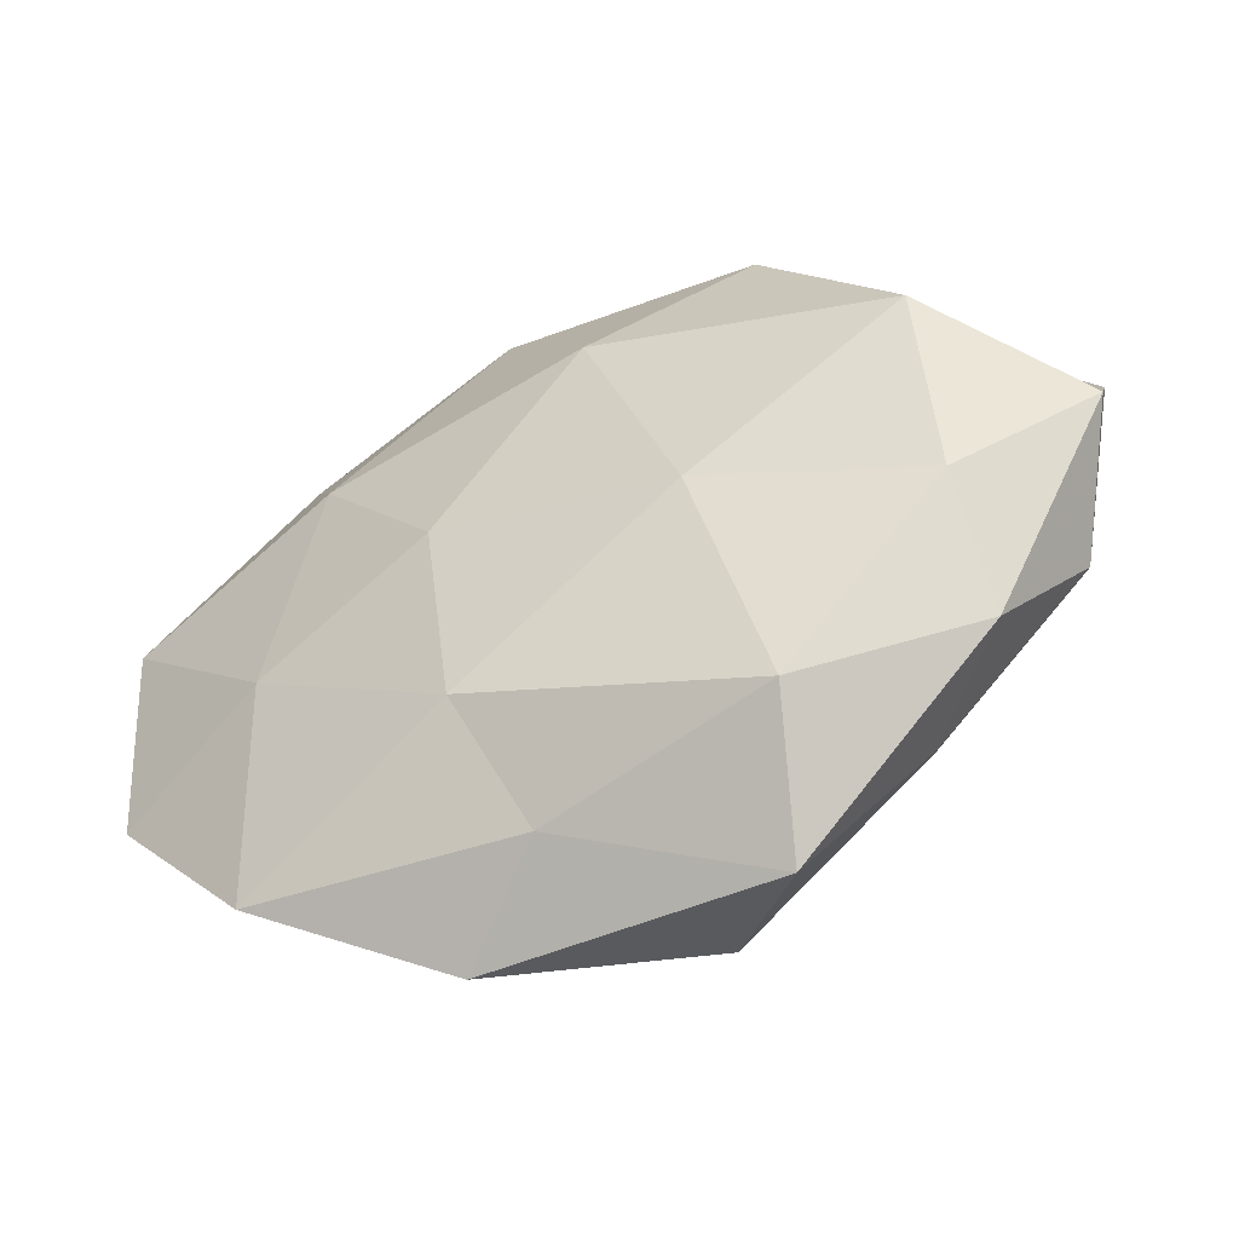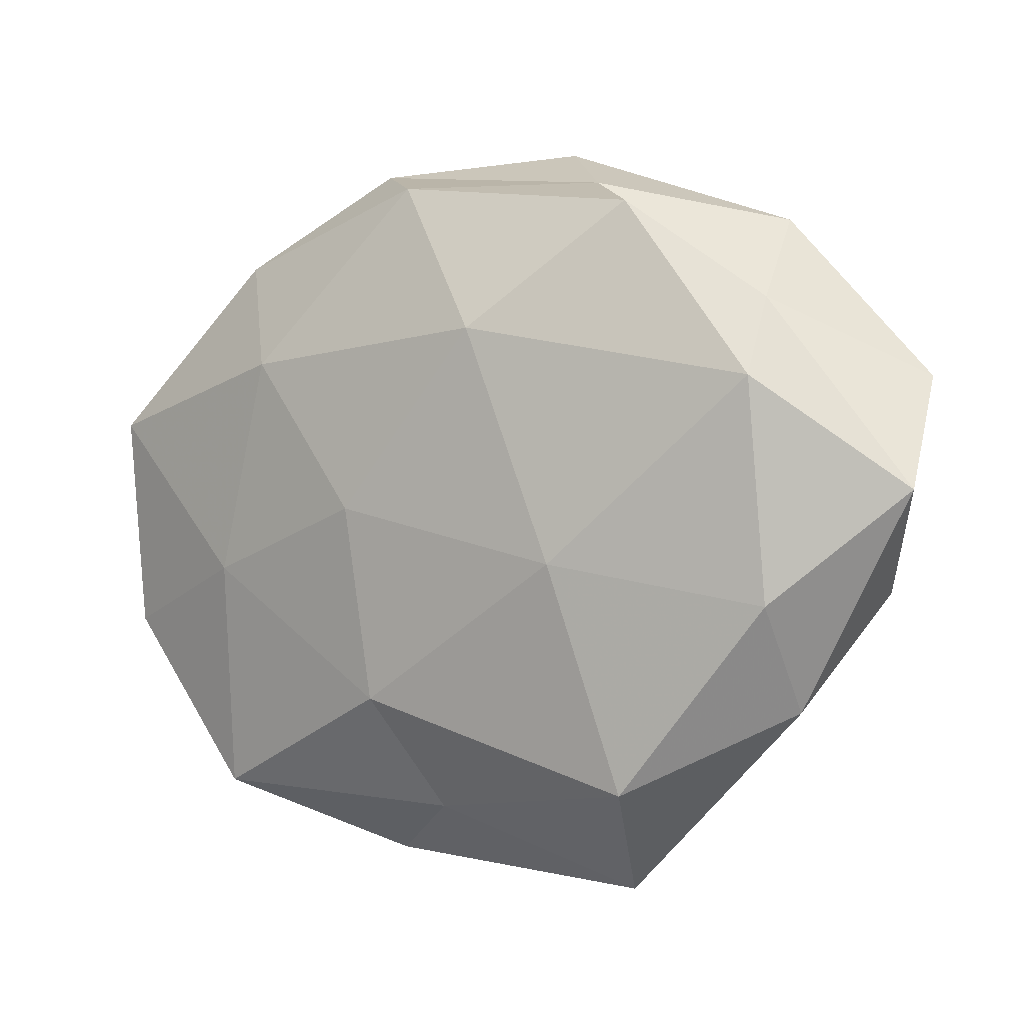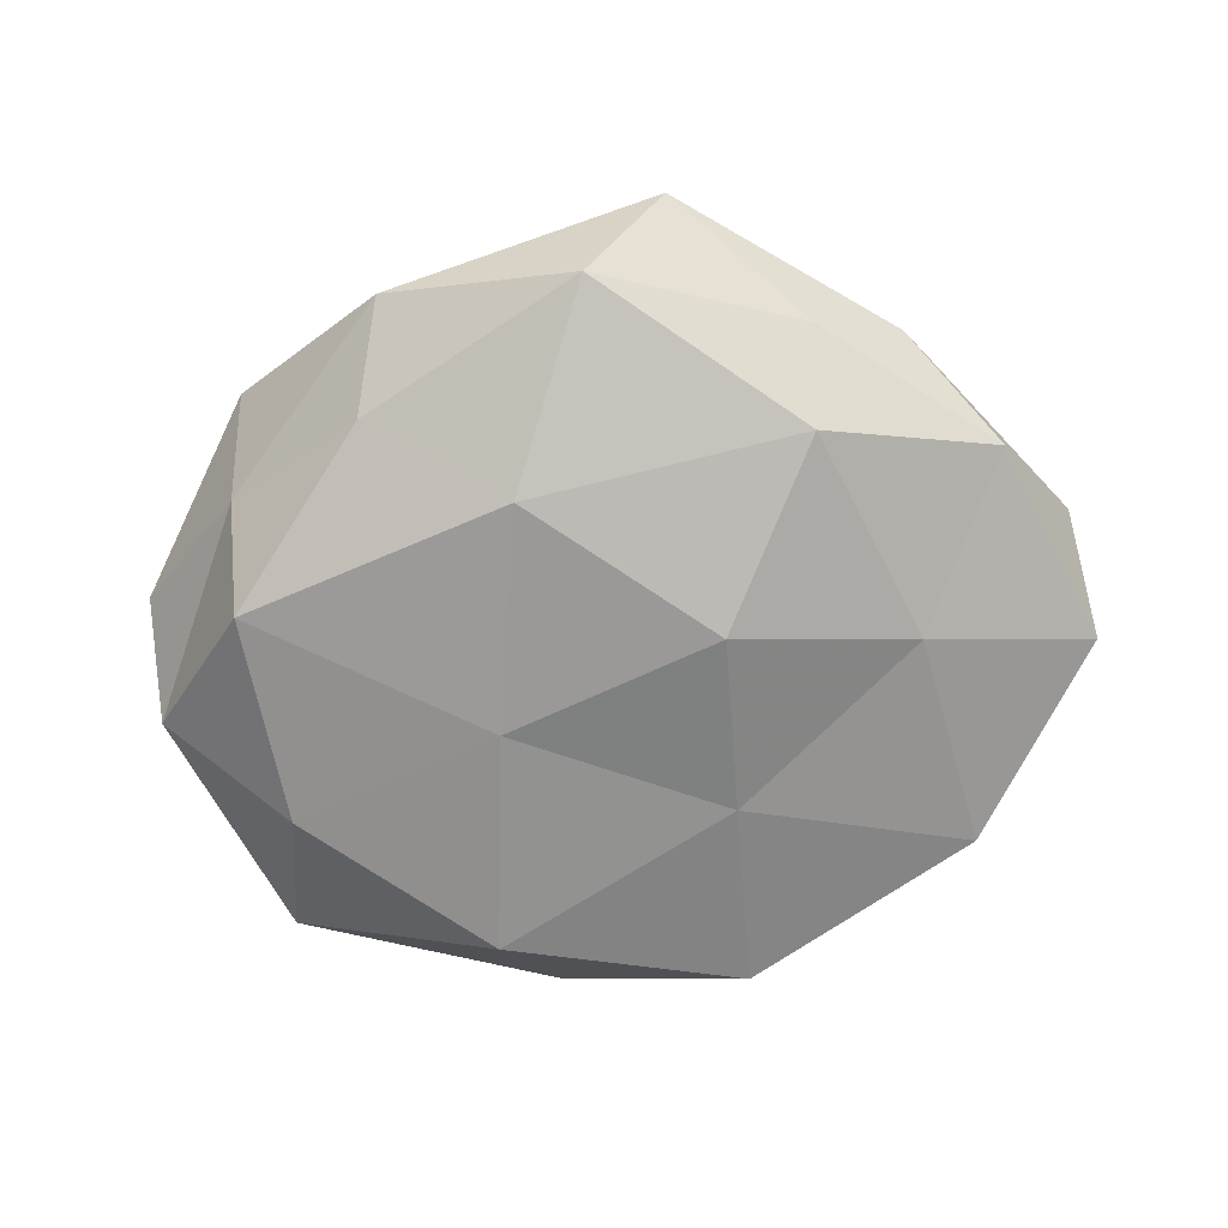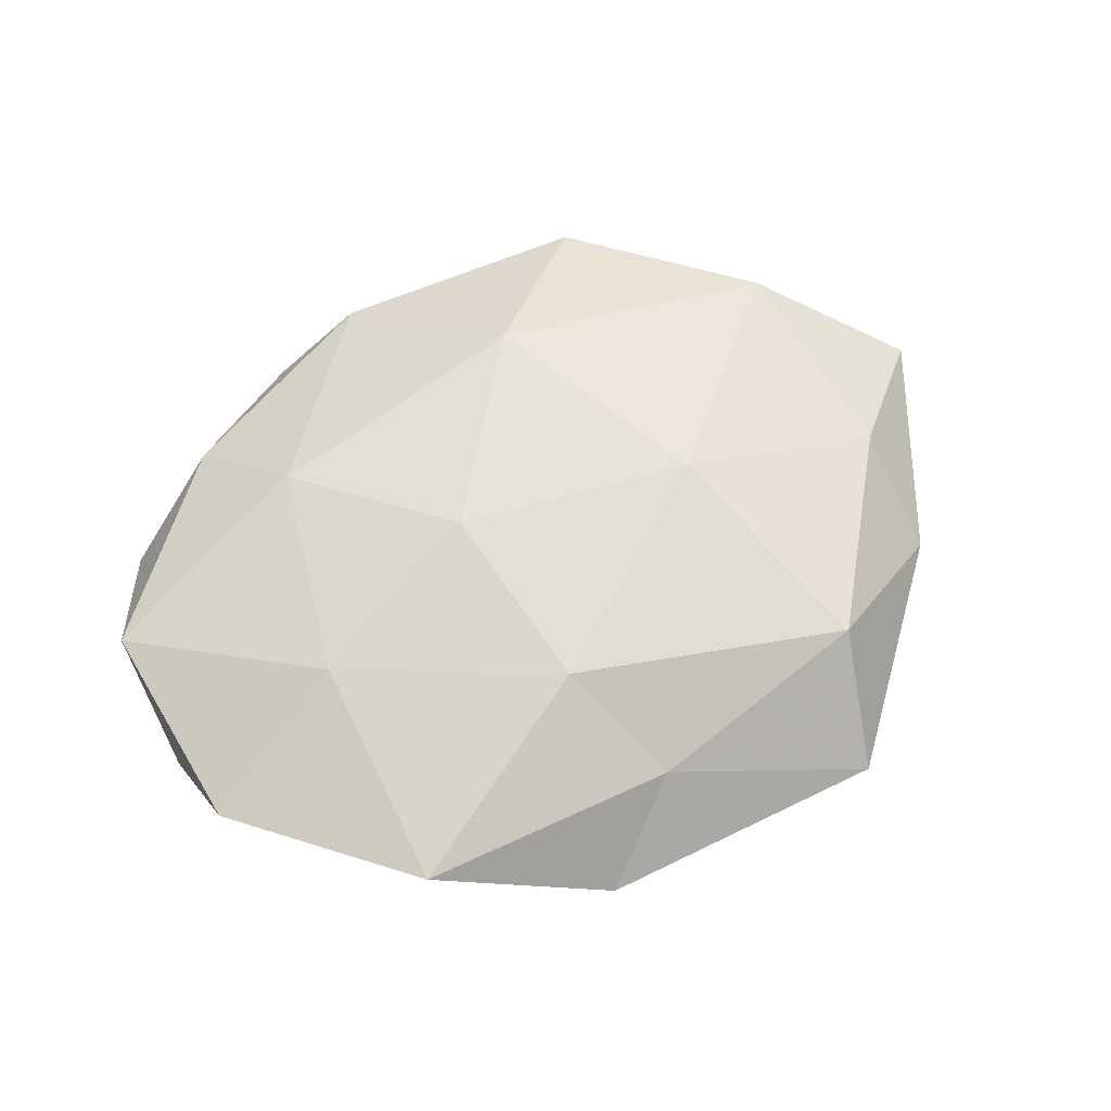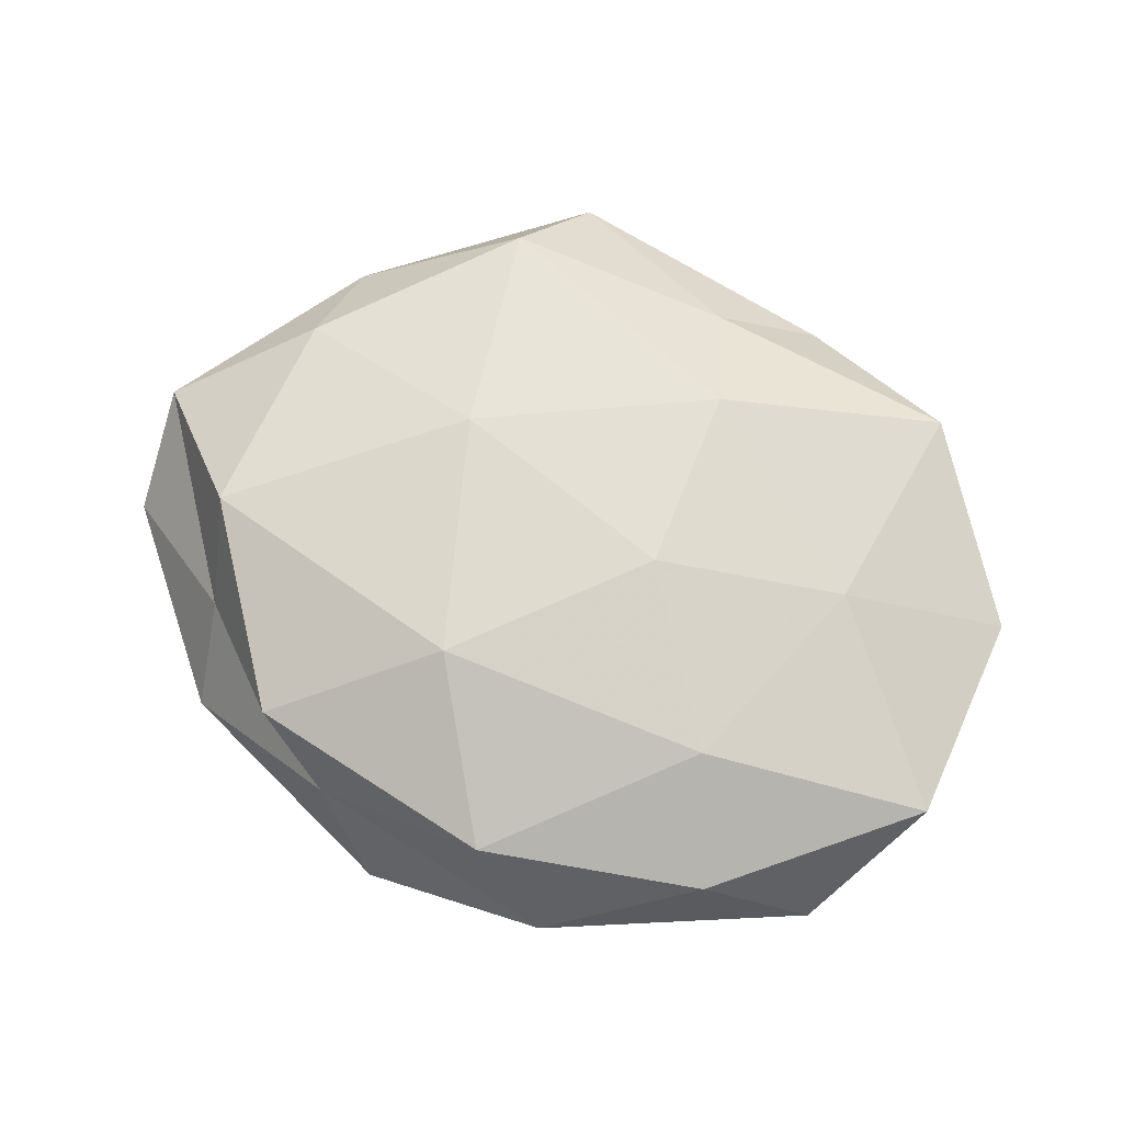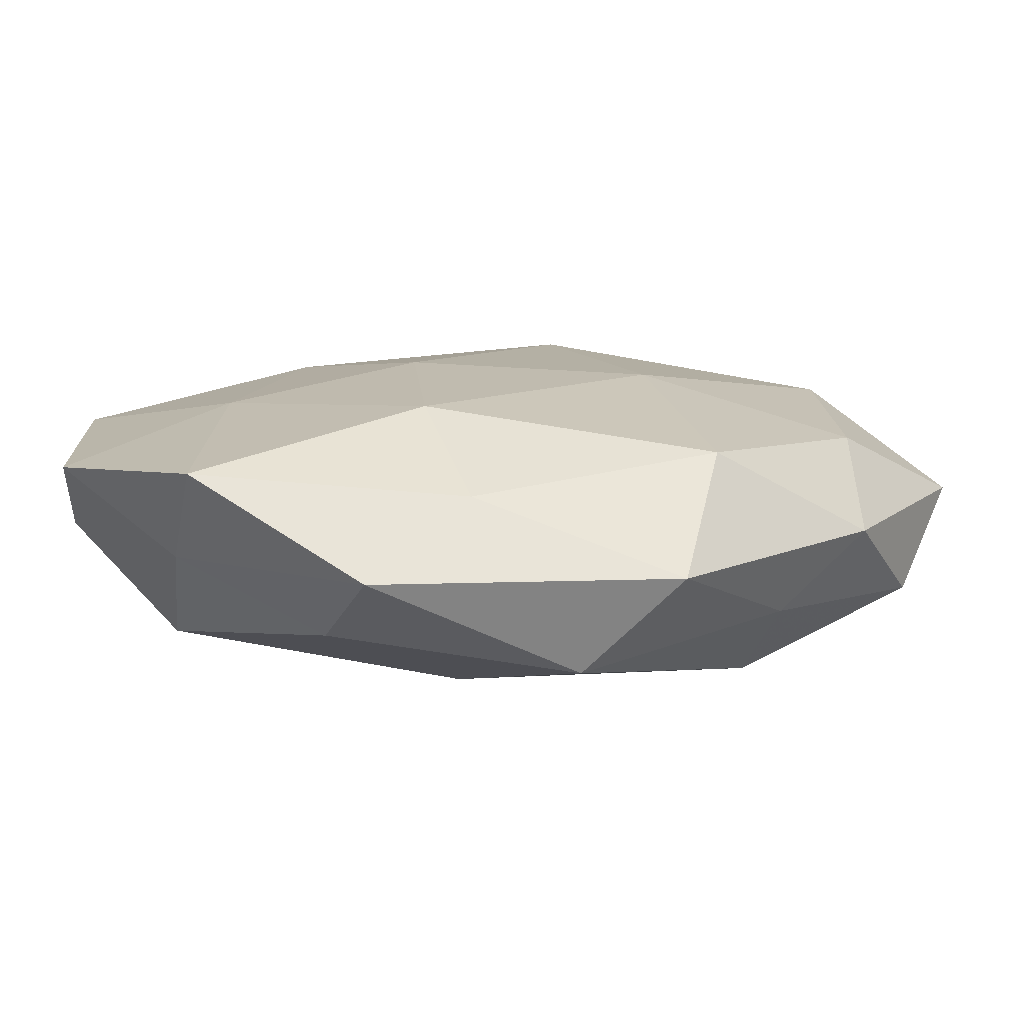
<metadata>
{"format":"obj","ext":"obj","renderer":"f3d","projection":"perspective","resolution":1024,"background":"white","views":[{"elev":-48.7,"azim":25.0,"up":"+Y"},{"elev":1.0,"azim":29.9,"up":"+Y"},{"elev":-72.7,"azim":15.4,"up":"+Z"},{"elev":61.1,"azim":-28.8,"up":"+Z"},{"elev":70.7,"azim":-153.4,"up":"+Z"},{"elev":-79.0,"azim":-2.0,"up":"+Y"}]}
</metadata>
<code>
v 0.01374 -0.0001888 -0.01996
v 0.009567 0.02195 -0.01503
v 0.0352 0.007933 -0.01348
v 0.04156 -0.01095 0.01184
v 0.05524 0.01582 -0.006022
v -0.01515 -0.04489 -0.0009335
v -0.008051 0.04003 0.009799
v -0.01212 -2.876e-05 0.01788
v -0.05459 -0.002628 -0.003824
v -0.05358 -0.01566 0.005641
v -0.003921 -0.03758 0.007876
v -0.02238 0.03245 -0.01299
v 0.00551 0.02173 0.01819
v -0.03967 -0.01563 -0.0142
v -0.04704 0.02657 -0.00346
v -0.004922 -0.02102 -0.01766
v -0.03837 -0.02637 -0.002603
v 0.05641 0.002485 0.00368
v -0.01421 0.005412 -0.01622
v 0.03751 0.02532 0.002282
v -0.01798 0.04332 -0.001574
v 0.008908 -0.04264 -0.01063
v 0.01651 -0.006363 0.01814
v -0.03575 -0.03622 0.009086
v -0.0414 0.0108 -0.01214
v 0.02296 0.03672 0.01067
v -0.03432 0.03138 0.006099
v 0.04235 -0.02392 0.00286
v 0.04982 -0.01003 -0.006918
v -0.0344 -0.008043 0.01307
v 0.005191 0.04562 -0.009879
v -0.009839 -0.02366 0.0158
v 0.01975 -0.0469 0.001444
v 0.03226 -0.02937 -0.005903
v 0.03569 0.03558 -0.009219
v -0.02736 0.0183 0.01437
v 0.04038 0.01555 0.01407
v 0.01406 0.04044 0.0006142
v 0.02353 -0.03379 0.0132
v -0.02018 -0.03302 -0.009766
v 0.02933 -0.01958 -0.01546
v -0.05458 0.01085 0.007378
f 3 1 2
f 10 9 17
f 9 14 17
f 2 1 19
f 2 19 12
f 16 19 1
f 14 19 16
f 5 20 18
f 15 21 12
f 23 13 8
f 24 6 11
f 17 6 24
f 10 17 24
f 9 25 14
f 9 15 25
f 25 15 12
f 12 19 25
f 14 25 19
f 7 13 26
f 7 21 27
f 15 27 21
f 18 4 28
f 5 29 3
f 5 18 29
f 18 28 29
f 10 24 30
f 31 2 12
f 12 21 31
f 8 32 23
f 24 11 32
f 30 32 8
f 24 32 30
f 11 6 33
f 6 22 33
f 29 28 34
f 33 22 34
f 34 28 33
f 3 2 35
f 5 3 35
f 5 35 20
f 35 2 31
f 36 13 7
f 36 8 13
f 27 36 7
f 30 8 36
f 18 37 4
f 20 37 18
f 4 37 23
f 37 13 23
f 37 26 13
f 20 26 37
f 38 21 7
f 26 38 7
f 20 38 26
f 38 31 21
f 35 38 20
f 35 31 38
f 23 39 4
f 28 4 39
f 32 11 39
f 32 39 23
f 33 39 11
f 28 39 33
f 40 14 16
f 17 40 6
f 17 14 40
f 6 40 22
f 16 22 40
f 3 41 1
f 1 41 16
f 41 22 16
f 29 41 3
f 41 34 22
f 29 34 41
f 10 42 9
f 42 15 9
f 42 27 15
f 10 30 42
f 42 36 27
f 30 36 42

</code>
